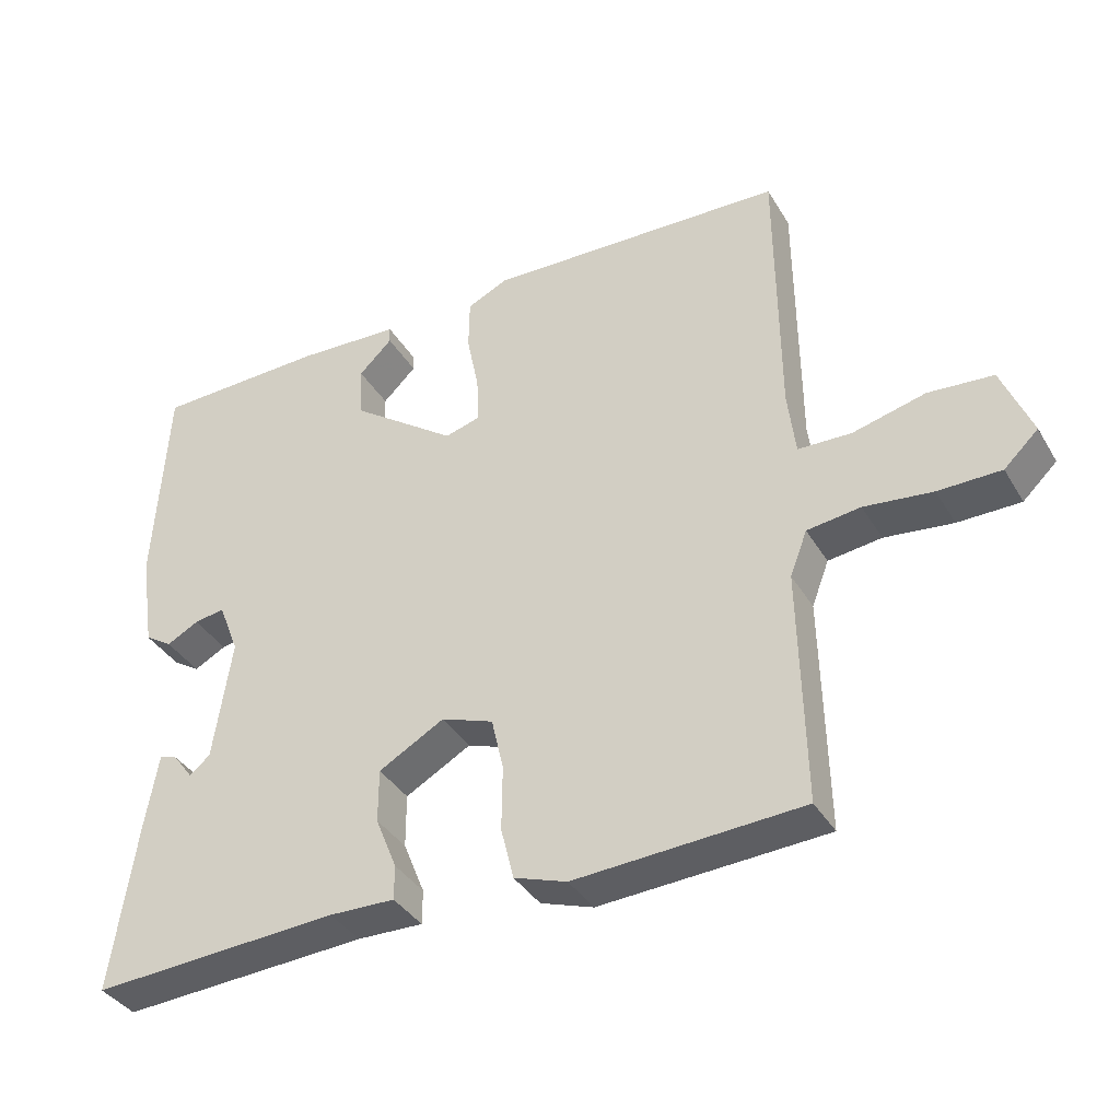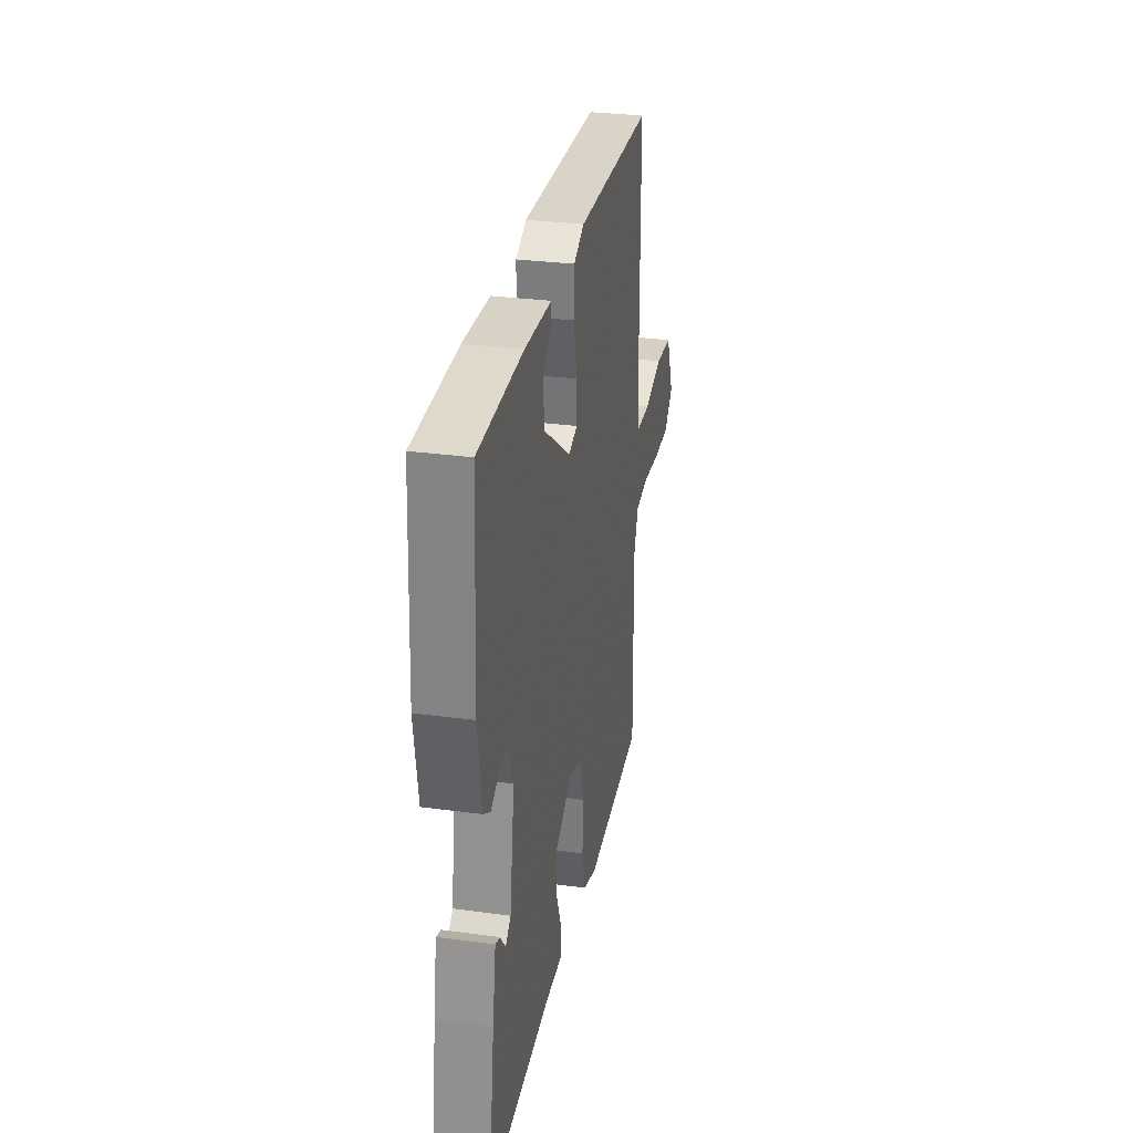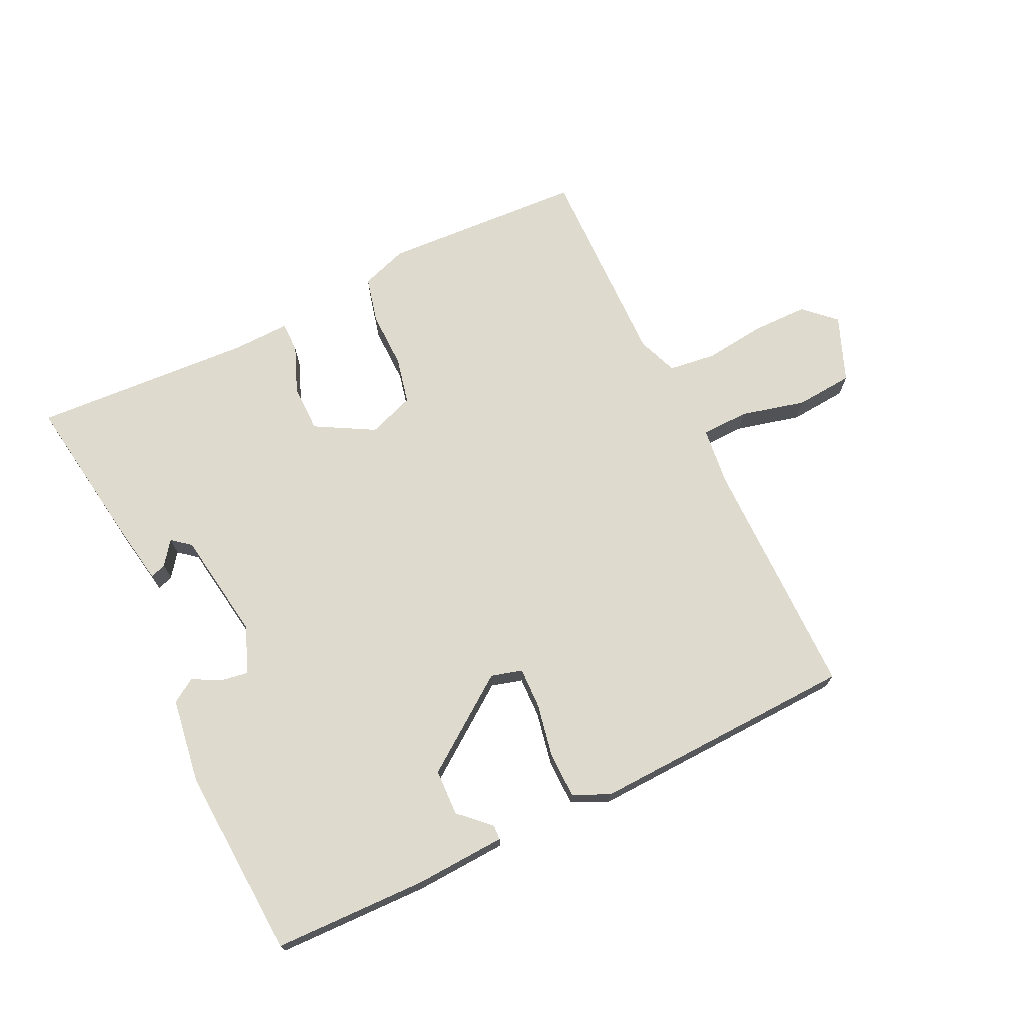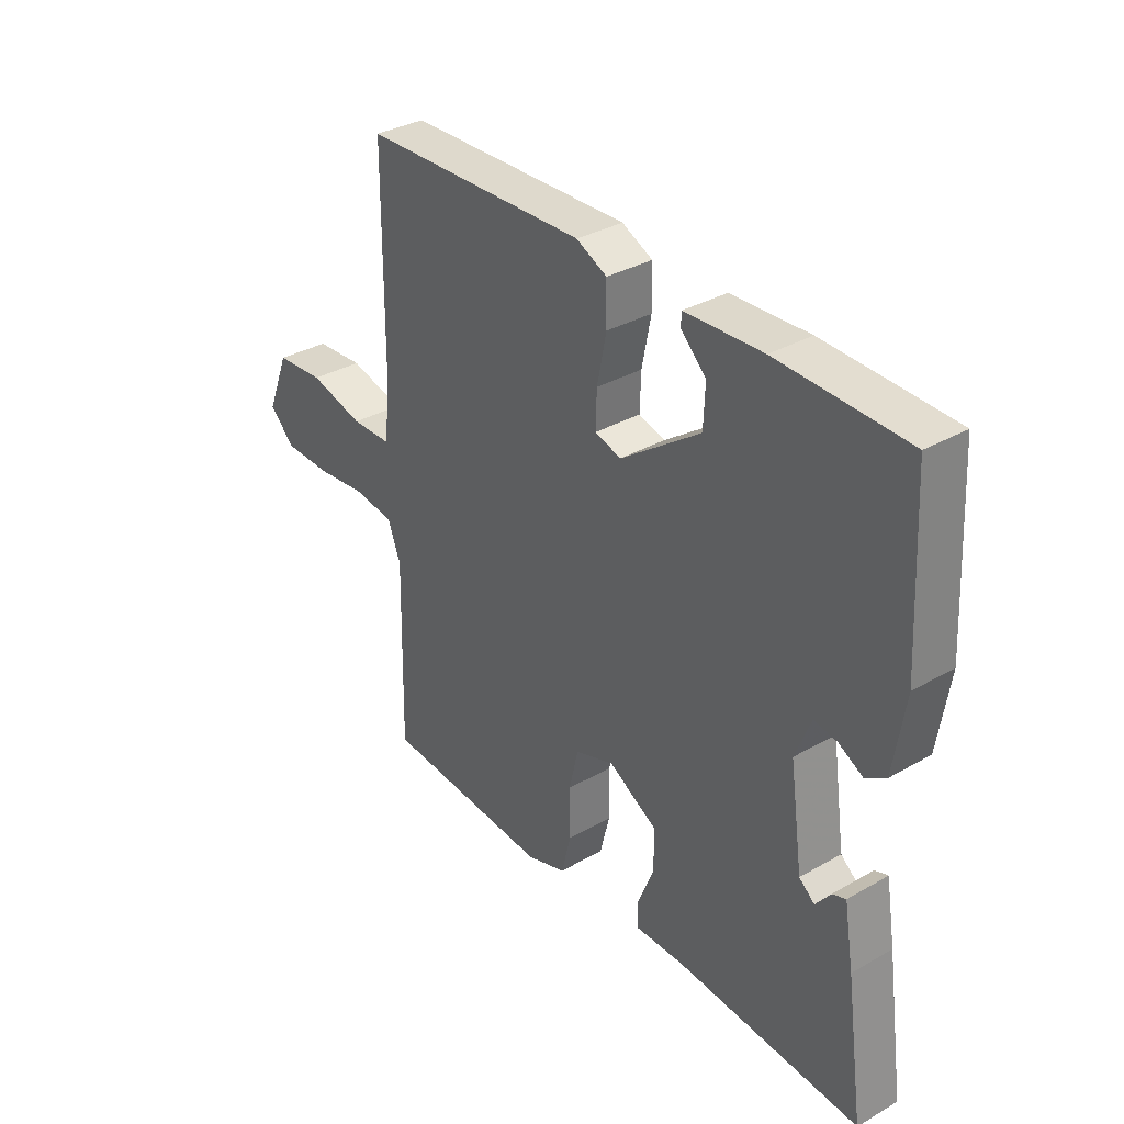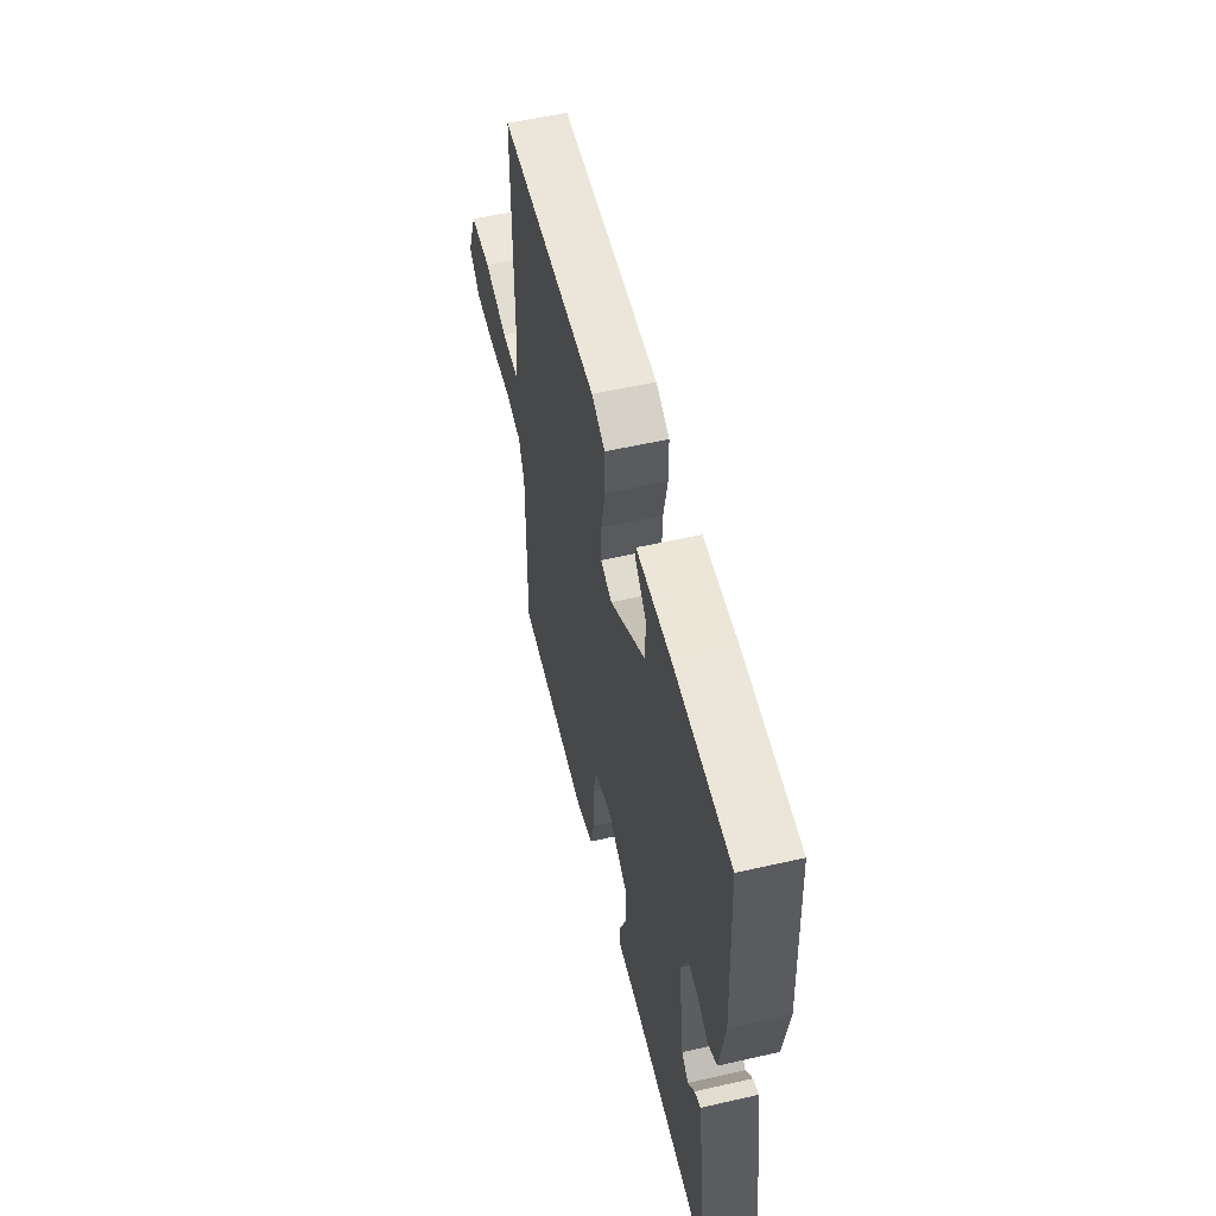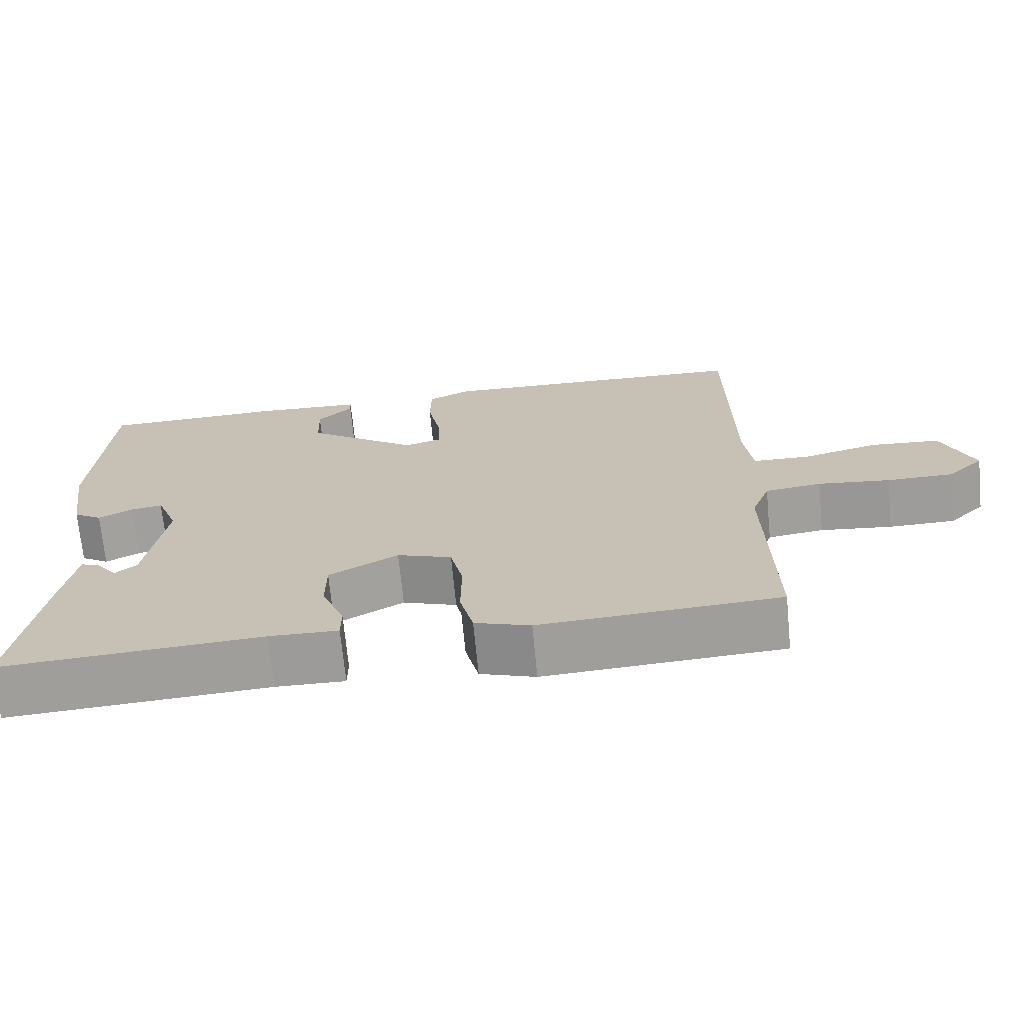
<metadata>
{"format":"obj","ext":"obj","renderer":"f3d","projection":"perspective","resolution":1024,"background":"white","views":[{"elev":-37.3,"azim":27.5,"up":"+Z"},{"elev":30.2,"azim":-78.9,"up":"+Z"},{"elev":71.3,"azim":-26.0,"up":"+Y"},{"elev":34.0,"azim":-127.8,"up":"+Z"},{"elev":55.7,"azim":-103.5,"up":"+Z"},{"elev":-70.1,"azim":5.5,"up":"+Z"}]}
</metadata>
<code>
v -0.5 0.07 0.5
v -0.259 0.07 0.507
v -0.114 0.07 0.5
v -0.113 0.07 0.477
v -0.16 0.07 0.431
v -0.157 0.07 0.358
v -0.008 0.07 0.251
v 0.041 0.07 0.265
v 0.039 0.07 0.33
v 0.022 0.07 0.415
v 0.023 0.07 0.487
v 0.08 0.07 0.514
v 0.5 0.07 0.5
v 0.503 0.07 0.116
v 0.514 0.07 0.025
v 0.589 0.07 0.023
v 0.691 0.07 0.049
v 0.782 0.07 0.042
v 0.824 0.07 -0.062
v 0.776 0.07 -0.108
v 0.688 0.07 -0.109
v 0.592 0.07 -0.098
v 0.517 0.07 -0.108
v 0.493 0.07 -0.171
v 0.5 0.07 -0.5
v 0.182 0.07 -0.519
v 0.108 0.07 -0.494
v 0.09 0.07 -0.421
v 0.091 0.07 -0.331
v 0.074 0.07 -0.257
v 0.001 0.07 -0.231
v -0.091 0.07 -0.283
v -0.091 0.07 -0.358
v -0.061 0.07 -0.432
v -0.061 0.07 -0.48
v -0.153 0.07 -0.478
v -0.5 0.07 -0.5
v -0.466 0.07 -0.262
v -0.448 0.07 -0.155
v -0.423 0.07 -0.164
v -0.395 0.07 -0.201
v -0.366 0.07 -0.177
v -0.341 0.07 -0.005
v -0.37 0.07 0.069
v -0.413 0.07 0.062
v -0.458 0.07 0.038
v -0.496 0.07 0.062
v -0.517 0.07 0.198
v -0.5 0 0.5
v -0.259 0 0.507
v -0.114 0 0.5
v -0.113 0 0.477
v -0.16 0 0.431
v -0.157 0 0.358
v -0.008 0 0.251
v 0.041 0 0.265
v 0.039 0 0.33
v 0.022 0 0.415
v 0.023 0 0.487
v 0.08 0 0.514
v 0.5 0 0.5
v 0.503 0 0.116
v 0.514 0 0.025
v 0.589 0 0.023
v 0.691 0 0.049
v 0.782 0 0.042
v 0.824 0 -0.062
v 0.776 0 -0.108
v 0.688 0 -0.109
v 0.592 0 -0.098
v 0.517 0 -0.108
v 0.493 0 -0.171
v 0.5 0 -0.5
v 0.182 0 -0.519
v 0.108 0 -0.494
v 0.09 0 -0.421
v 0.091 0 -0.331
v 0.074 0 -0.257
v 0.001 0 -0.231
v -0.091 0 -0.283
v -0.091 0 -0.358
v -0.061 0 -0.432
v -0.061 0 -0.48
v -0.153 0 -0.478
v -0.5 0 -0.5
v -0.466 0 -0.262
v -0.448 0 -0.155
v -0.423 0 -0.164
v -0.395 0 -0.201
v -0.366 0 -0.177
v -0.341 0 -0.005
v -0.37 0 0.069
v -0.413 0 0.062
v -0.458 0 0.038
v -0.496 0 0.062
v -0.517 0 0.198
f 1 2 3
f 48 1 3
f 47 48 3
f 46 47 3
f 45 46 3
f 39 40 41
f 38 39 41
f 37 38 41
f 36 37 41 42
f 36 42 43
f 35 36 43
f 34 35 43
f 33 34 43
f 27 28 29
f 26 27 29
f 25 26 29
f 24 25 29
f 23 24 29 30
f 20 21 22
f 19 20 22
f 18 19 22
f 17 18 22
f 16 17 22
f 15 16 22 23
f 23 30 31
f 15 23 31
f 14 15 31
f 12 13 14
f 11 12 14
f 10 11 14
f 9 10 14
f 3 4 5
f 45 3 5
f 44 45 5 6
f 43 44 6
f 33 43 6
f 32 33 6
f 8 9 14
f 14 31 32
f 8 14 32
f 7 8 32
f 6 7 32
f 51 50 49
f 51 49 96
f 51 96 95
f 51 95 94
f 51 94 93
f 89 88 87
f 89 87 86
f 89 86 85
f 90 89 85 84
f 91 90 84
f 91 84 83
f 91 83 82
f 91 82 81
f 77 76 75
f 77 75 74
f 77 74 73
f 77 73 72
f 78 77 72 71
f 70 69 68
f 70 68 67
f 70 67 66
f 70 66 65
f 70 65 64
f 71 70 64 63
f 79 78 71
f 79 71 63
f 79 63 62
f 62 61 60
f 62 60 59
f 62 59 58
f 62 58 57
f 53 52 51
f 53 51 93
f 54 53 93 92
f 54 92 91
f 54 91 81
f 54 81 80
f 62 57 56
f 80 79 62
f 80 62 56
f 80 56 55
f 80 55 54
f 1 49 50 2
f 2 50 51 3
f 3 51 52 4
f 4 52 53 5
f 5 53 54 6
f 6 54 55 7
f 7 55 56 8
f 8 56 57 9
f 9 57 58 10
f 10 58 59 11
f 11 59 60 12
f 12 60 61 13
f 13 61 62 14
f 14 62 63 15
f 15 63 64 16
f 16 64 65 17
f 17 65 66 18
f 18 66 67 19
f 19 67 68 20
f 20 68 69 21
f 21 69 70 22
f 22 70 71 23
f 23 71 72 24
f 24 72 73 25
f 25 73 74 26
f 26 74 75 27
f 27 75 76 28
f 28 76 77 29
f 29 77 78 30
f 30 78 79 31
f 31 79 80 32
f 32 80 81 33
f 33 81 82 34
f 34 82 83 35
f 35 83 84 36
f 36 84 85 37
f 37 85 86 38
f 38 86 87 39
f 39 87 88 40
f 40 88 89 41
f 41 89 90 42
f 42 90 91 43
f 43 91 92 44
f 44 92 93 45
f 45 93 94 46
f 46 94 95 47
f 47 95 96 48
f 48 96 49 1

</code>
